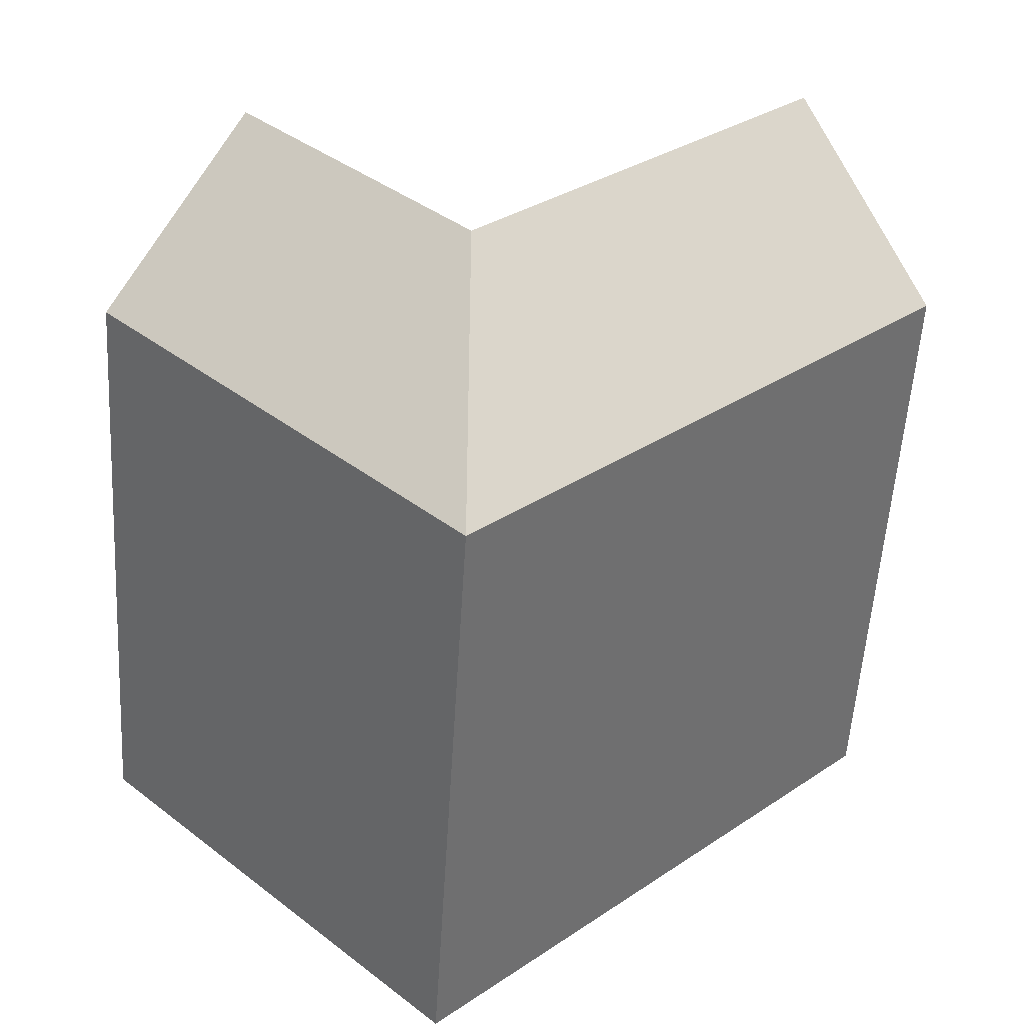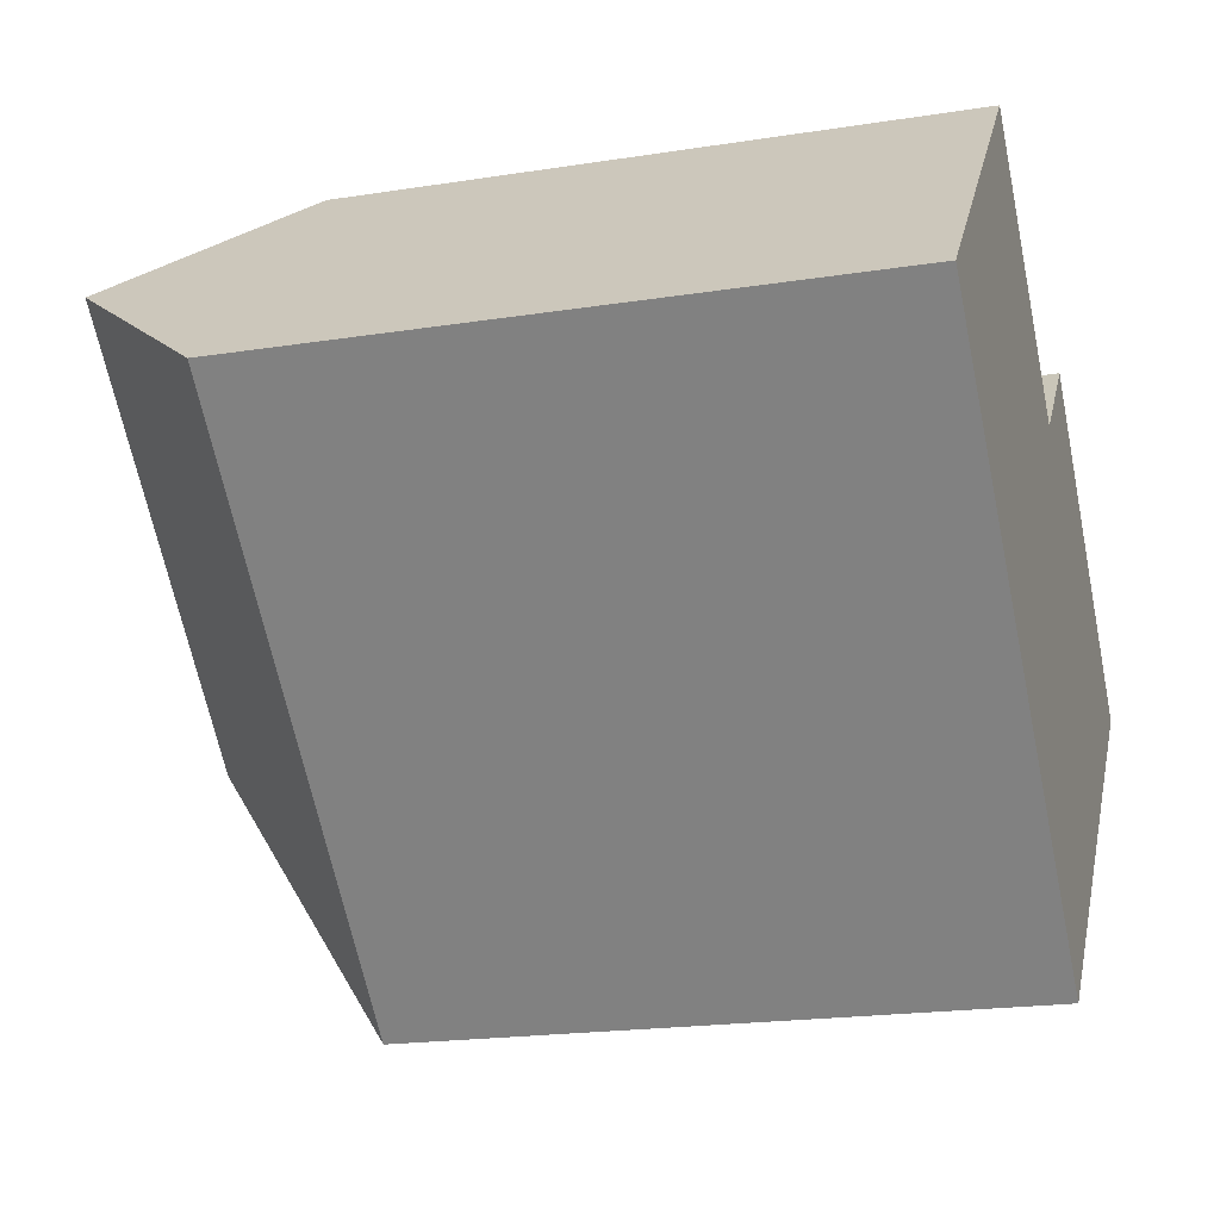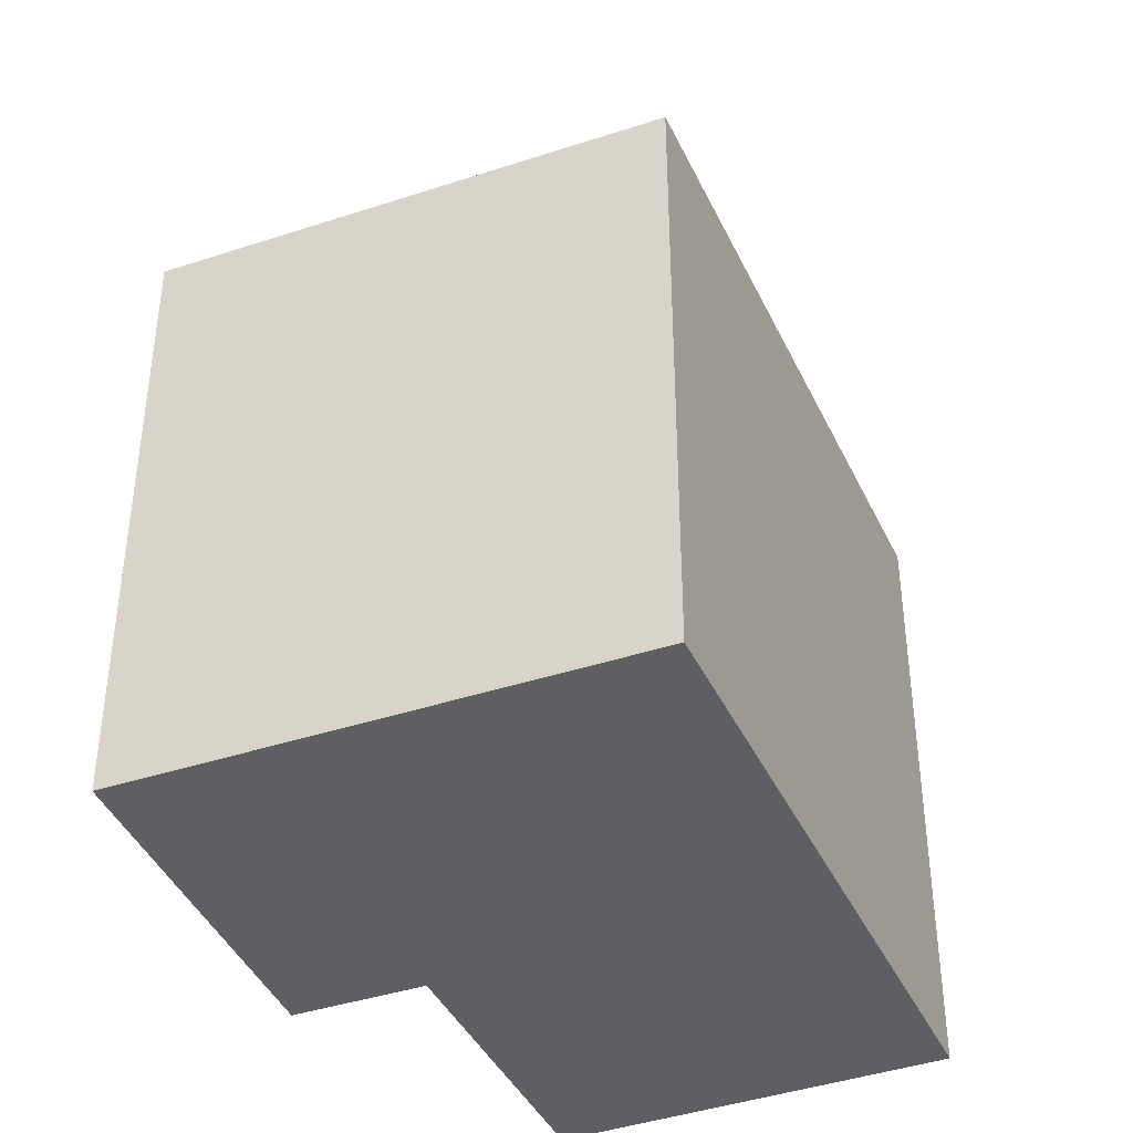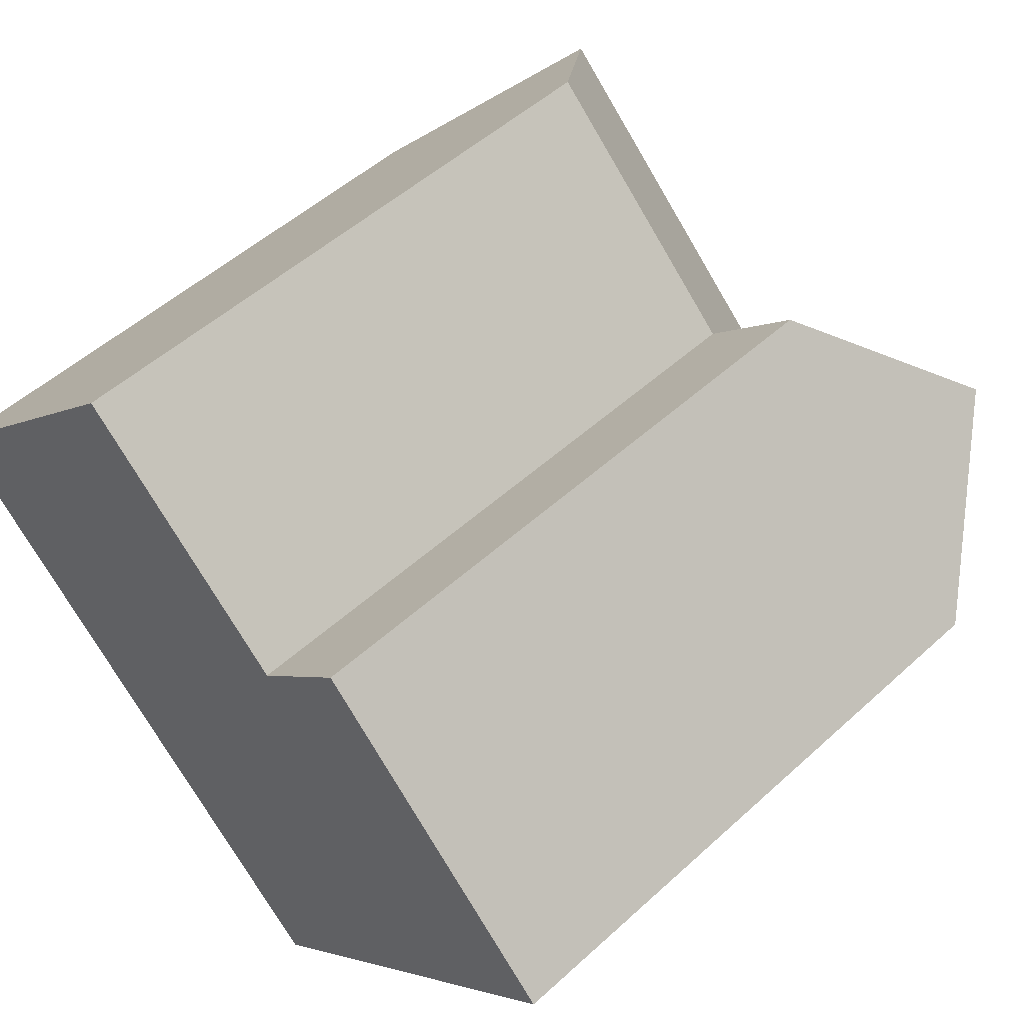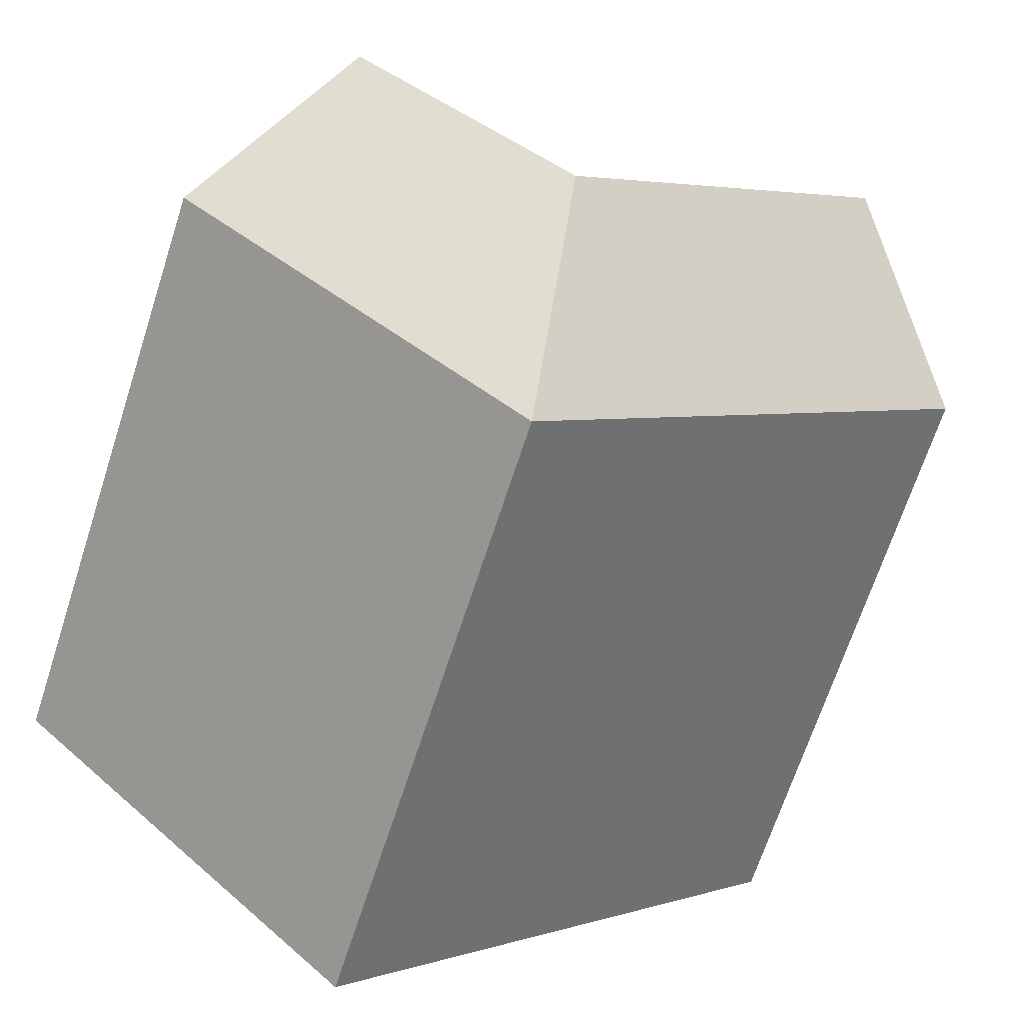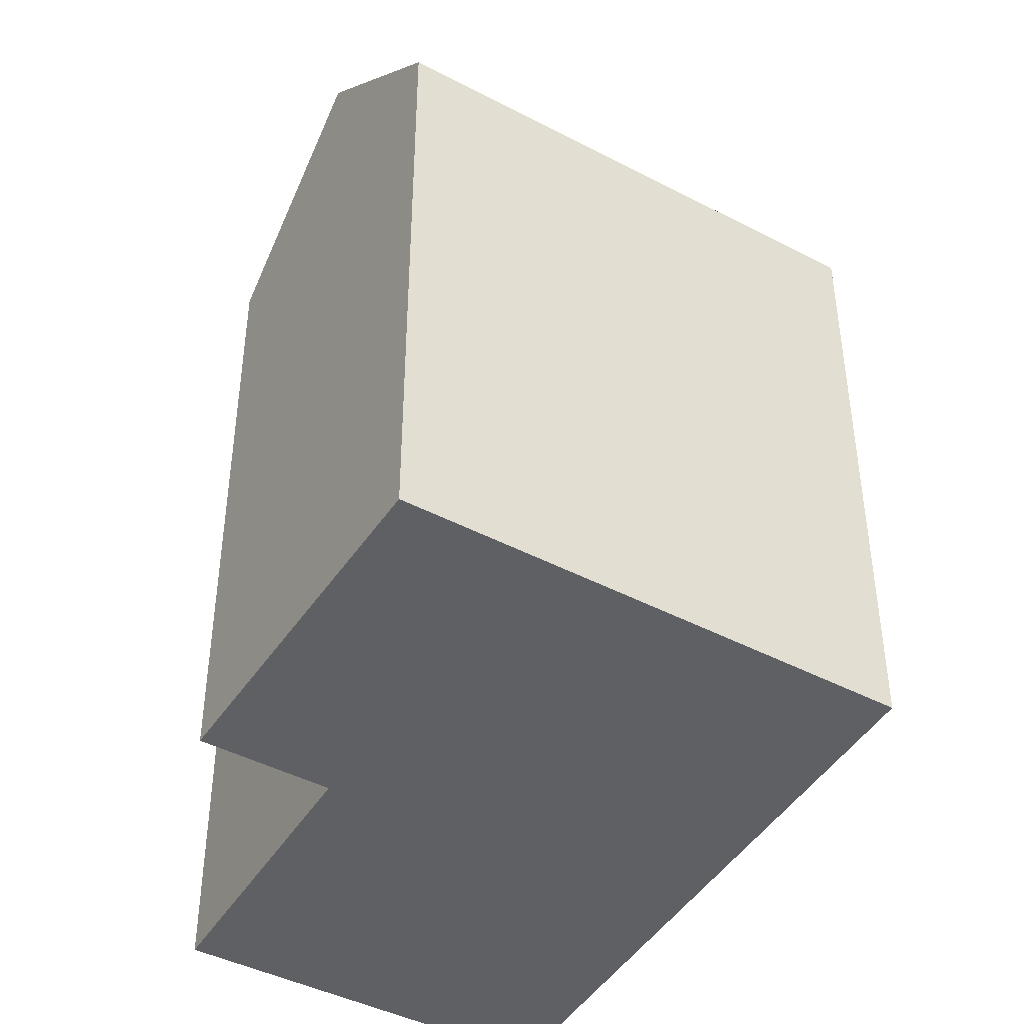
<metadata>
{"format":"obj","ext":"obj","renderer":"f3d","projection":"perspective","resolution":1024,"background":"white","views":[{"elev":-55.3,"azim":176.5,"up":"+Z"},{"elev":-19.6,"azim":-73.6,"up":"+Z"},{"elev":-41.0,"azim":157.6,"up":"+Y"},{"elev":51.1,"azim":45.2,"up":"+Z"},{"elev":-68.5,"azim":162.0,"up":"+Z"},{"elev":-44.6,"azim":104.3,"up":"+Y"}]}
</metadata>
<code>
v  17.09 17.96 4.706
v  14.3 -1.216e-16 1.985
v  17.09 -2.882e-16 4.706
v  14.3 17.96 1.985
v  7.988 17.96 8.072
v  7.988 -4.943e-16 8.073
v  24.56 17.96 -2.98
v  20.83 -5.288e-17 0.8635
v  24.56 1.824e-16 -2.979
v  20.83 22.75 0.8628
v  22.02 17.96 -5.456
v  13.88 17.96 -13.38
v  13.88 8.194e-16 -13.38
v  22.02 3.341e-16 -5.456
v  3.994 -2.472e-16 4.036
v  0 0 0
v  0.0003822 17.96 -0.0005693
v  3.994 22.75 4.036
v  6.162 17.96 -5.942
v  6.161 3.638e-16 -5.941
v  18.16 22.75 -1.736
v  14.09 22.75 -5.699
v  10.23 22.75 -1.979
g defaultobject
f 1 2 3
f 2 1 4
f 2 5 6
f 5 2 4
f 7 8 9
f 8 7 3
f 3 7 1
f 1 7 10
f 9 11 7
f 11 9 12
f 12 9 13
f 13 9 14
f 5 15 6
f 15 5 16
f 16 5 17
f 17 5 18
f 13 19 12
f 19 13 17
f 17 13 20
f 17 20 16
f 15 2 6
f 2 15 16
f 2 16 8
f 8 16 9
f 9 16 14
f 14 16 20
f 14 20 13
f 8 3 2
f 7 21 10
f 21 7 22
f 22 7 11
f 22 11 12
f 10 4 1
f 4 10 21
f 4 21 22
f 12 23 22
f 23 12 19
f 23 19 18
f 18 19 17
f 23 4 22
f 4 23 5
f 5 23 18

</code>
